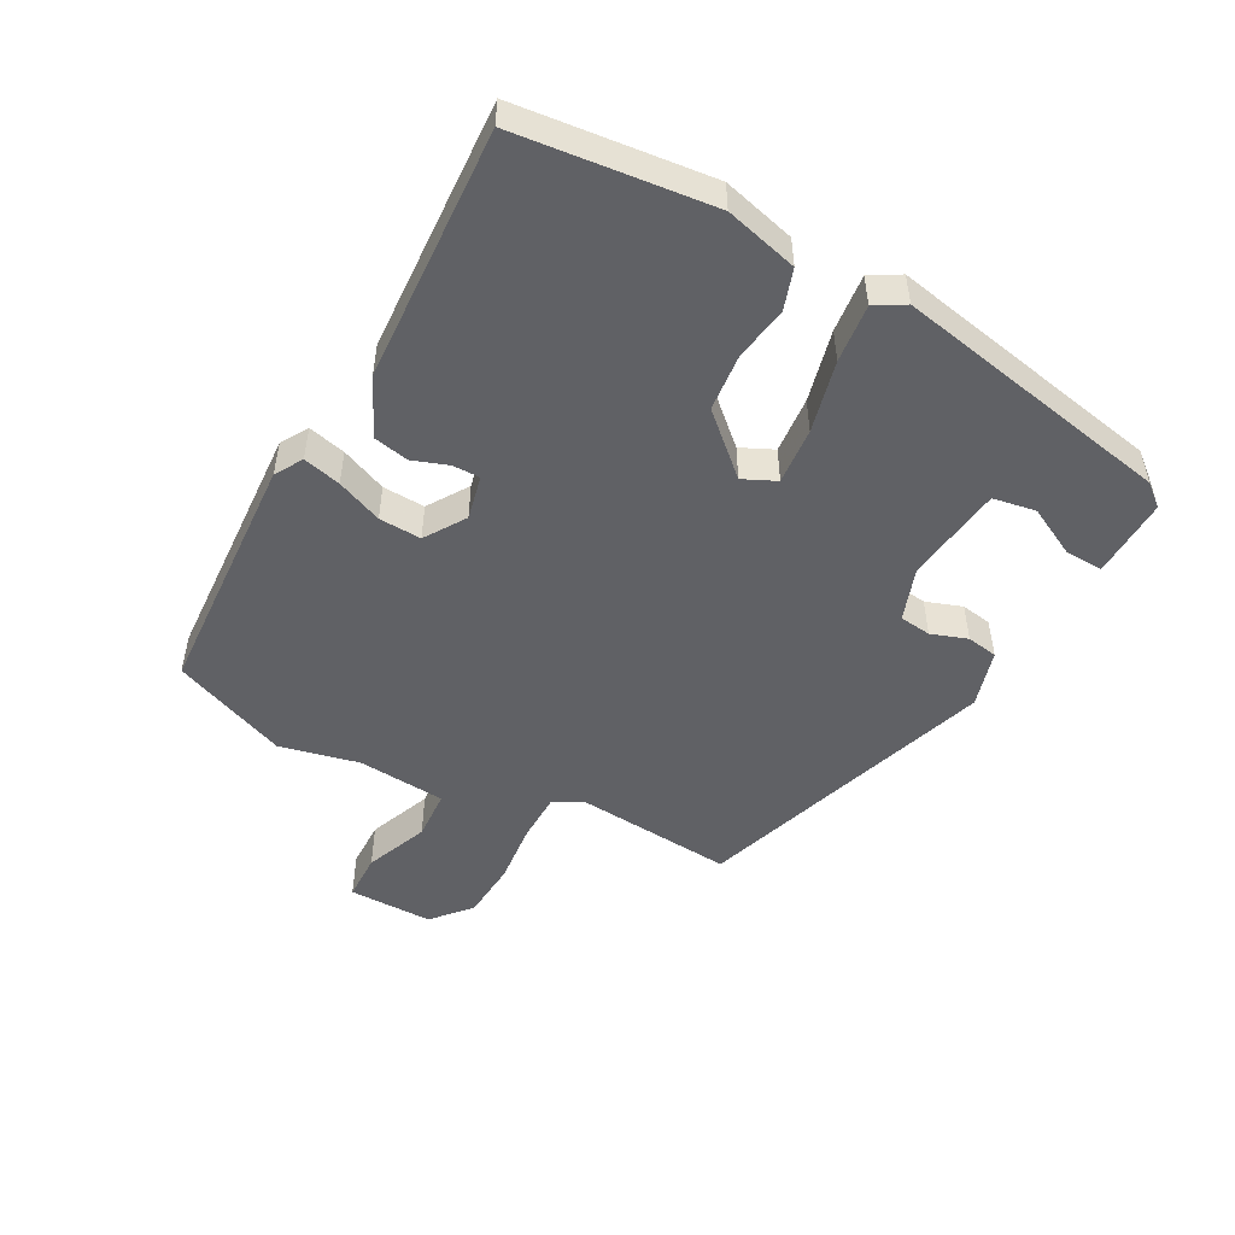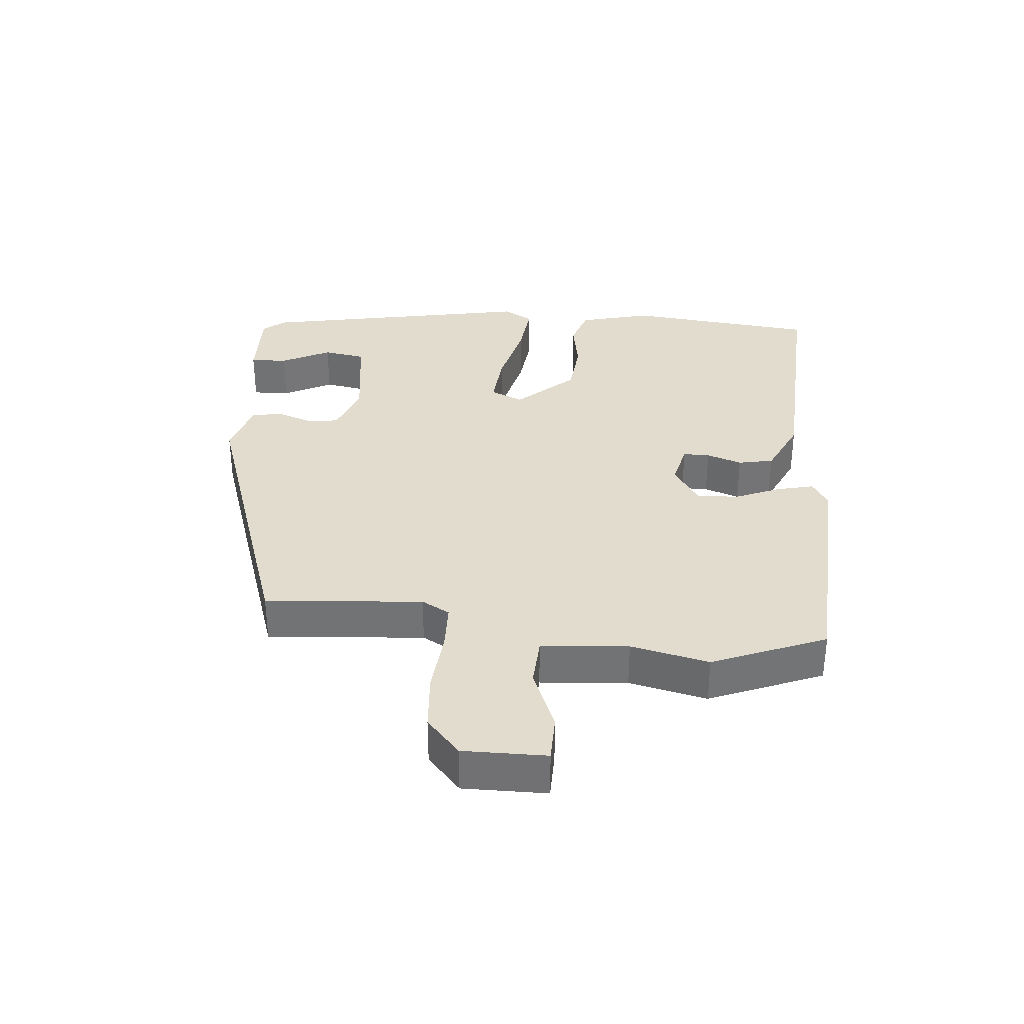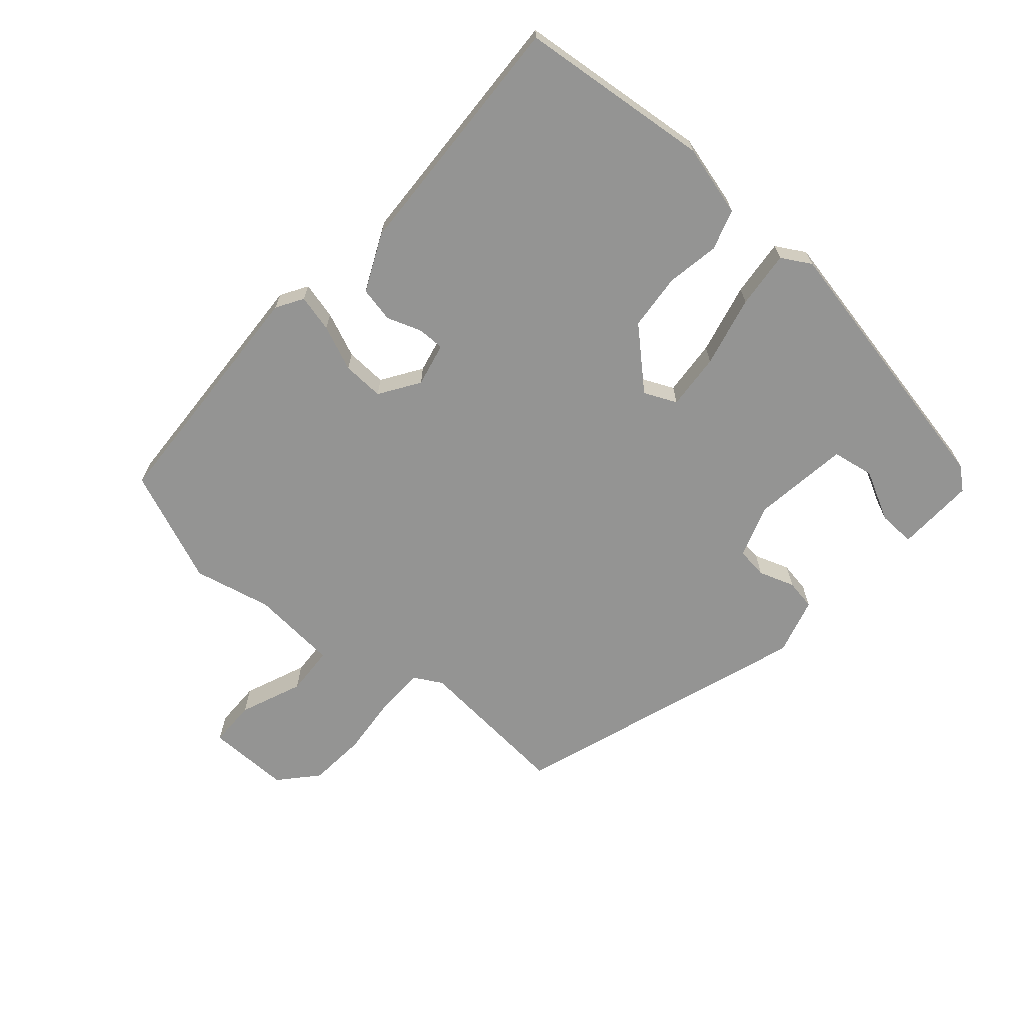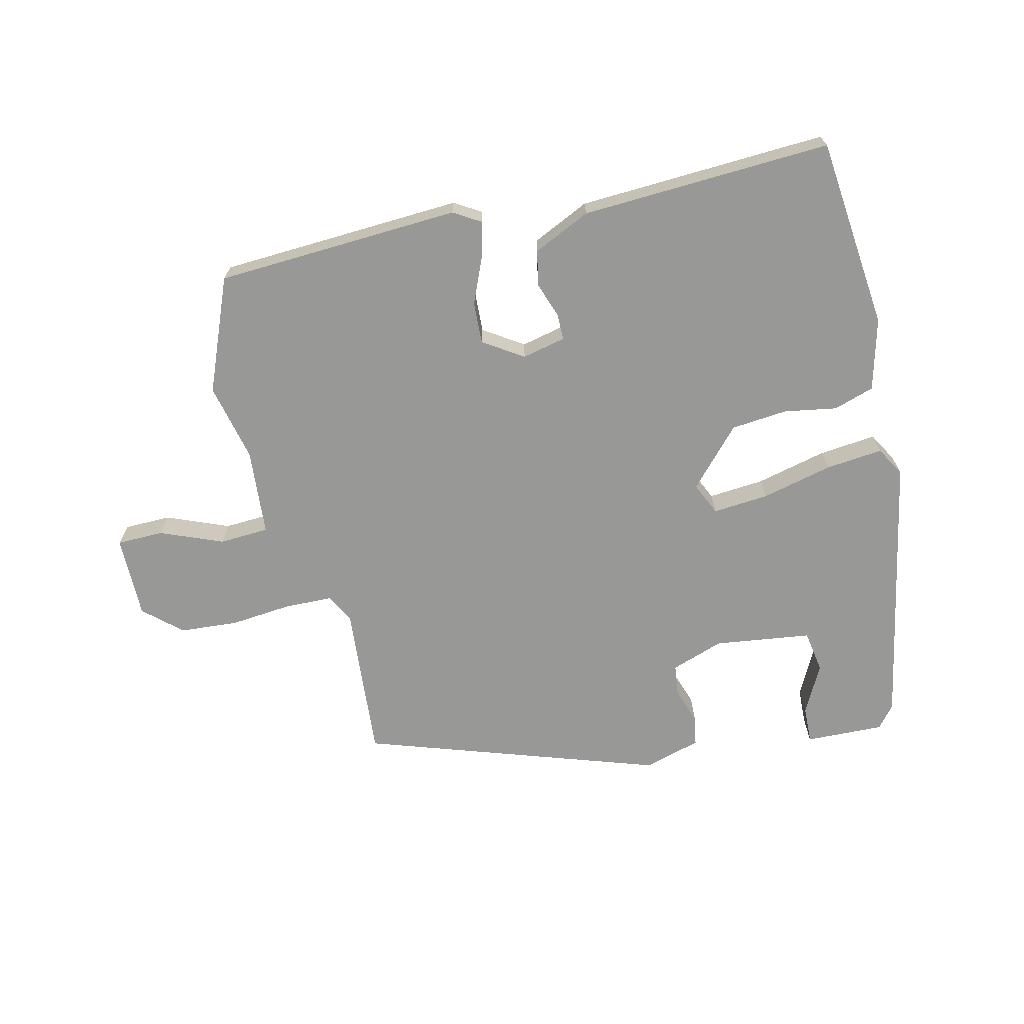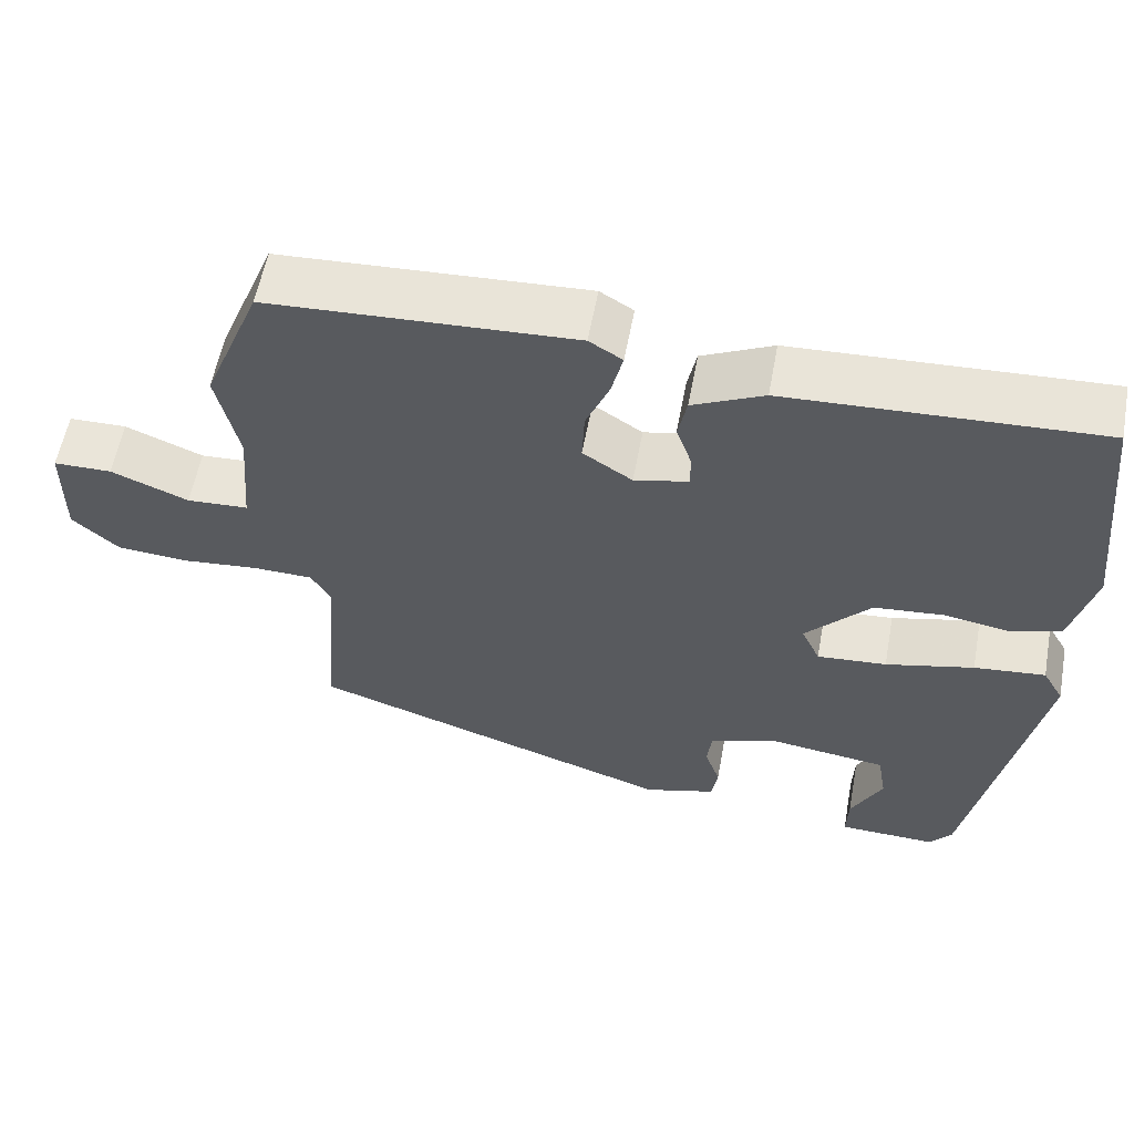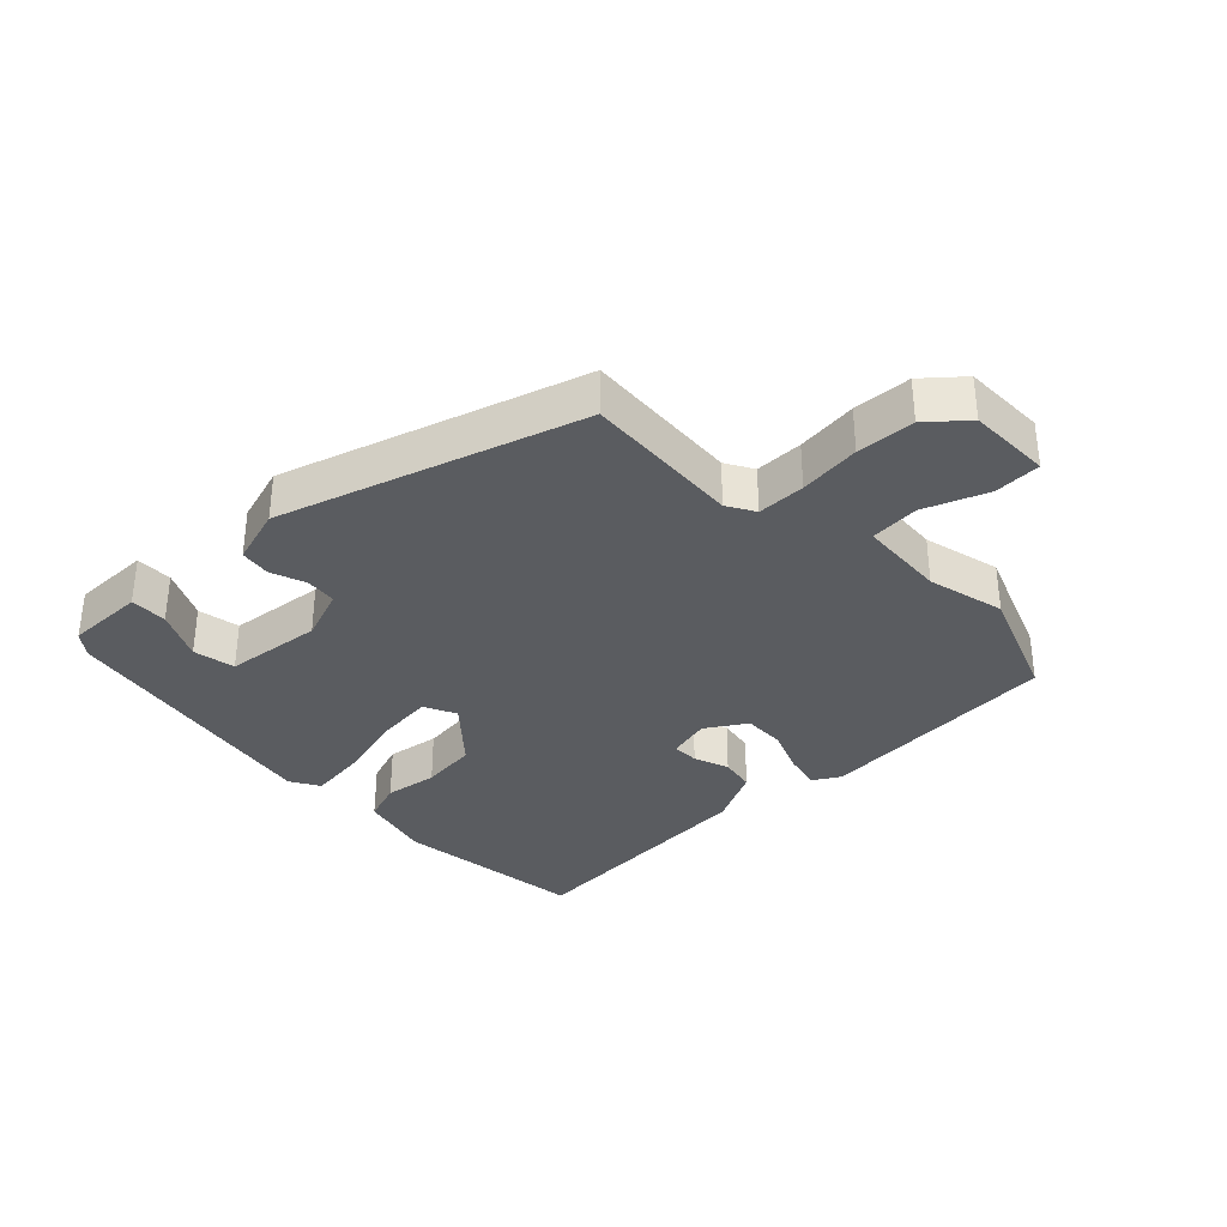
<metadata>
{"format":"obj","ext":"obj","renderer":"f3d","projection":"perspective","resolution":1024,"background":"white","views":[{"elev":-49.9,"azim":61.8,"up":"+Y"},{"elev":34.1,"azim":-84.9,"up":"+Y"},{"elev":-67.0,"azim":48.8,"up":"+Y"},{"elev":-68.5,"azim":13.4,"up":"+Y"},{"elev":57.7,"azim":10.5,"up":"+Z"},{"elev":-34.4,"azim":-135.0,"up":"+Y"}]}
</metadata>
<code>
v -0.571 0.07 0.326
v -0.5 0.07 0.5
v -0.123 0.07 0.519
v -0.082 0.07 0.494
v -0.096 0.07 0.437
v -0.125 0.07 0.368
v -0.128 0.07 0.304
v -0.067 0.07 0.264
v 0 0.07 0.279
v 0 0.07 0.32
v -0.019 0.07 0.374
v -0.008 0.07 0.428
v 0.08 0.07 0.469
v 0.465 0.07 0.487
v 0.496 0.07 0.192
v 0.467 0.07 0.082
v 0.405 0.07 0.062
v 0.324 0.07 0.076
v 0.237 0.07 0.068
v 0.157 0.07 -0.019
v 0.18 0.07 -0.069
v 0.266 0.07 -0.062
v 0.375 0.07 -0.036
v 0.463 0.07 -0.027
v 0.489 0.07 -0.072
v 0.406 0.07 -0.496
v 0.378 0.07 -0.53
v 0.257 0.07 -0.526
v 0.259 0.07 -0.469
v 0.298 0.07 -0.393
v 0.287 0.07 -0.328
v 0.138 0.07 -0.308
v 0.057 0.07 -0.336
v 0.051 0.07 -0.384
v 0.07 0.07 -0.439
v 0.062 0.07 -0.486
v -0.026 0.07 -0.511
v -0.481 0.07 -0.358
v -0.461 0.07 -0.116
v -0.485 0.07 -0.073
v -0.559 0.07 -0.071
v -0.654 0.07 -0.08
v -0.743 0.07 -0.073
v -0.8 0.07 -0.022
v -0.799 0.07 0.106
v -0.727 0.07 0.107
v -0.631 0.07 0.068
v -0.555 0.07 0.072
v -0.544 0.07 0.206
v -0.571 0 0.326
v -0.5 0 0.5
v -0.123 0 0.519
v -0.082 0 0.494
v -0.096 0 0.437
v -0.125 0 0.368
v -0.128 0 0.304
v -0.067 0 0.264
v 0 0 0.279
v 0 0 0.32
v -0.019 0 0.374
v -0.008 0 0.428
v 0.08 0 0.469
v 0.465 0 0.487
v 0.496 0 0.192
v 0.467 0 0.082
v 0.405 0 0.062
v 0.324 0 0.076
v 0.237 0 0.068
v 0.157 0 -0.019
v 0.18 0 -0.069
v 0.266 0 -0.062
v 0.375 0 -0.036
v 0.463 0 -0.027
v 0.489 0 -0.072
v 0.406 0 -0.496
v 0.378 0 -0.53
v 0.257 0 -0.526
v 0.259 0 -0.469
v 0.298 0 -0.393
v 0.287 0 -0.328
v 0.138 0 -0.308
v 0.057 0 -0.336
v 0.051 0 -0.384
v 0.07 0 -0.439
v 0.062 0 -0.486
v -0.026 0 -0.511
v -0.481 0 -0.358
v -0.461 0 -0.116
v -0.485 0 -0.073
v -0.559 0 -0.071
v -0.654 0 -0.08
v -0.743 0 -0.073
v -0.8 0 -0.022
v -0.799 0 0.106
v -0.727 0 0.107
v -0.631 0 0.068
v -0.555 0 0.072
v -0.544 0 0.206
f 45 46 47
f 44 45 47
f 43 44 47
f 42 43 47
f 41 42 47
f 40 41 47 48
f 39 40 48 49
f 37 38 39
f 36 37 39
f 35 36 39
f 34 35 39
f 49 1 2
f 39 49 2
f 34 39 2
f 33 34 2
f 28 29 30
f 27 28 30
f 26 27 30
f 25 26 30
f 25 30 31
f 24 25 31
f 23 24 31
f 22 23 31
f 21 22 31 32
f 16 17 18
f 15 16 18
f 14 15 18
f 13 14 18
f 12 13 18
f 11 12 18
f 10 11 18
f 9 10 18 19
f 8 9 19 20
f 4 5 6
f 3 4 6
f 2 3 6
f 2 6 7
f 21 32 33
f 20 21 33
f 8 20 33
f 7 8 33
f 2 7 33
f 96 95 94
f 96 94 93
f 96 93 92
f 96 92 91
f 96 91 90
f 97 96 90 89
f 98 97 89 88
f 88 87 86
f 88 86 85
f 88 85 84
f 88 84 83
f 51 50 98
f 51 98 88
f 51 88 83
f 51 83 82
f 79 78 77
f 79 77 76
f 79 76 75
f 79 75 74
f 80 79 74
f 80 74 73
f 80 73 72
f 80 72 71
f 81 80 71 70
f 67 66 65
f 67 65 64
f 67 64 63
f 67 63 62
f 67 62 61
f 67 61 60
f 67 60 59
f 68 67 59 58
f 69 68 58 57
f 55 54 53
f 55 53 52
f 55 52 51
f 56 55 51
f 82 81 70
f 82 70 69
f 82 69 57
f 82 57 56
f 82 56 51
f 1 50 51 2
f 2 51 52 3
f 3 52 53 4
f 4 53 54 5
f 5 54 55 6
f 6 55 56 7
f 7 56 57 8
f 8 57 58 9
f 9 58 59 10
f 10 59 60 11
f 11 60 61 12
f 12 61 62 13
f 13 62 63 14
f 14 63 64 15
f 15 64 65 16
f 16 65 66 17
f 17 66 67 18
f 18 67 68 19
f 19 68 69 20
f 20 69 70 21
f 21 70 71 22
f 22 71 72 23
f 23 72 73 24
f 24 73 74 25
f 25 74 75 26
f 26 75 76 27
f 27 76 77 28
f 28 77 78 29
f 29 78 79 30
f 30 79 80 31
f 31 80 81 32
f 32 81 82 33
f 33 82 83 34
f 34 83 84 35
f 35 84 85 36
f 36 85 86 37
f 37 86 87 38
f 38 87 88 39
f 39 88 89 40
f 40 89 90 41
f 41 90 91 42
f 42 91 92 43
f 43 92 93 44
f 44 93 94 45
f 45 94 95 46
f 46 95 96 47
f 47 96 97 48
f 48 97 98 49
f 49 98 50 1

</code>
